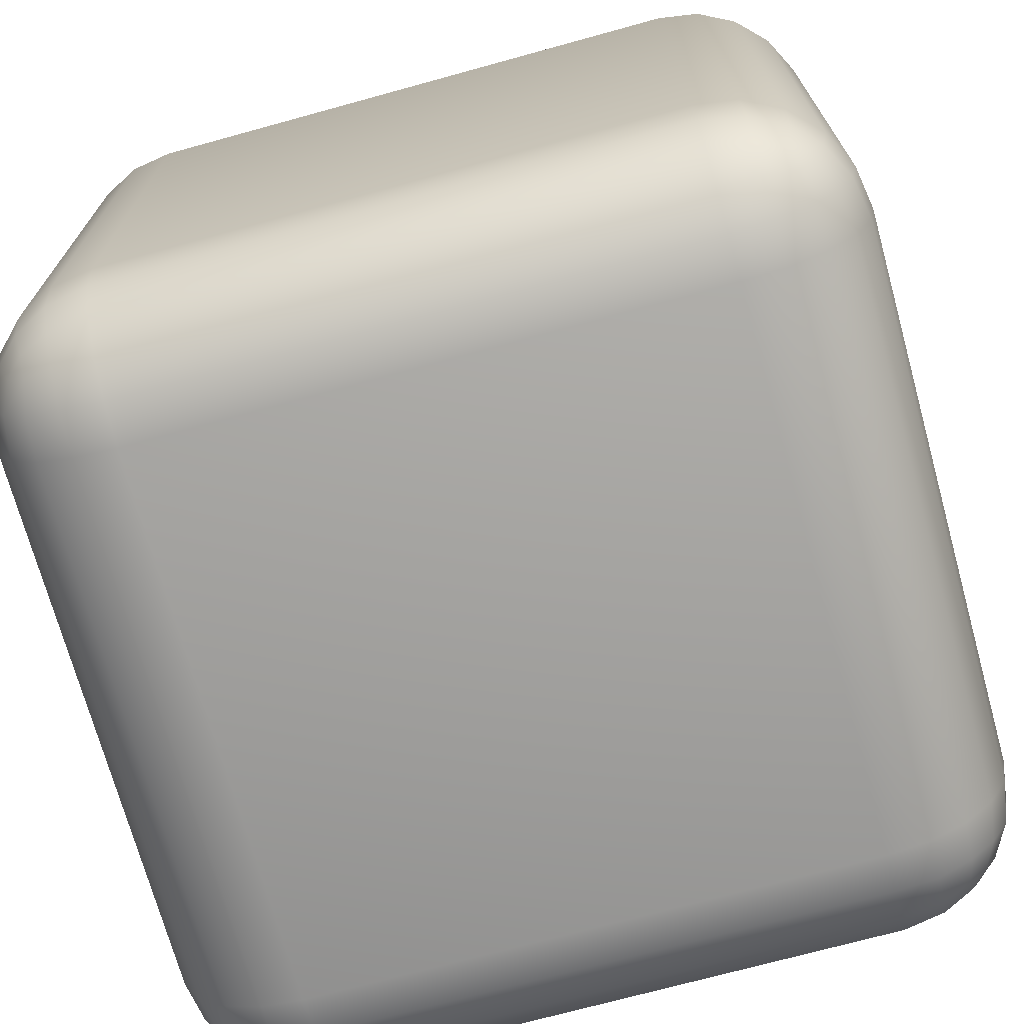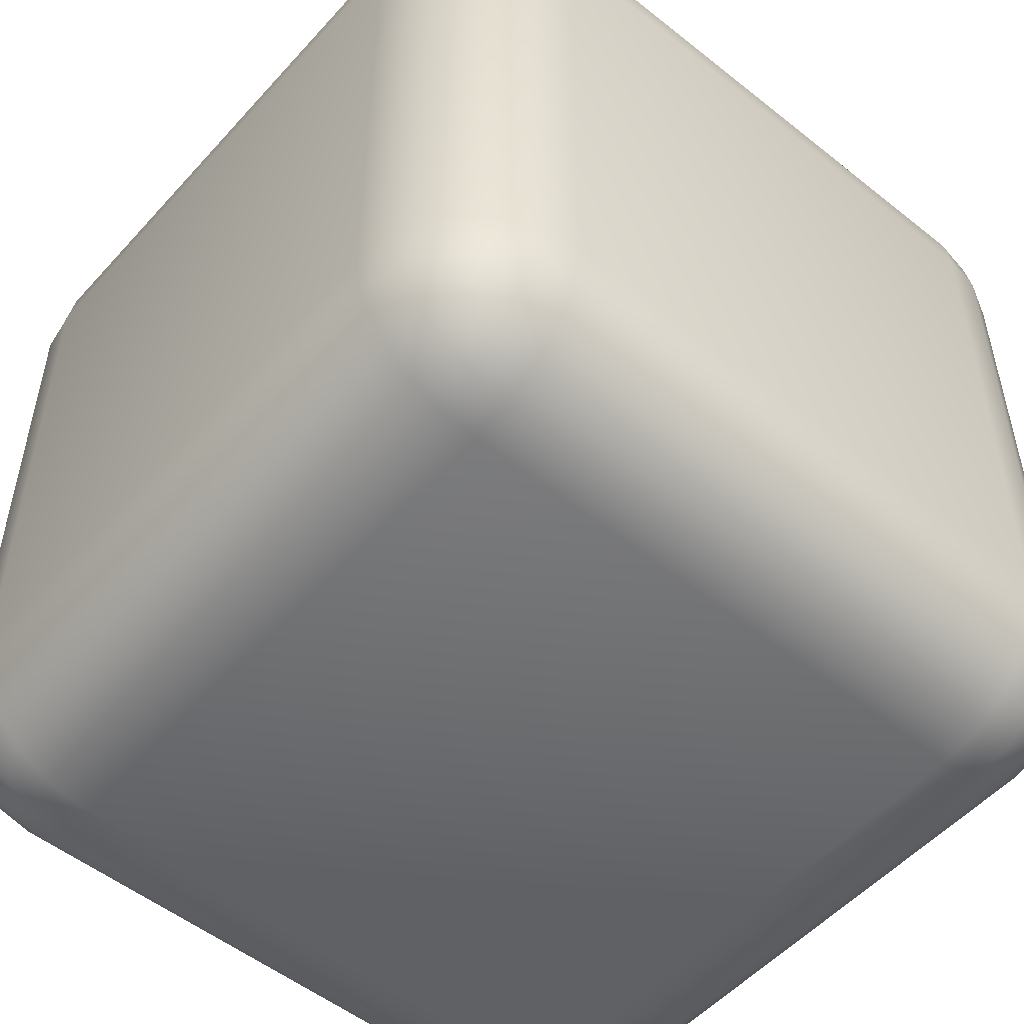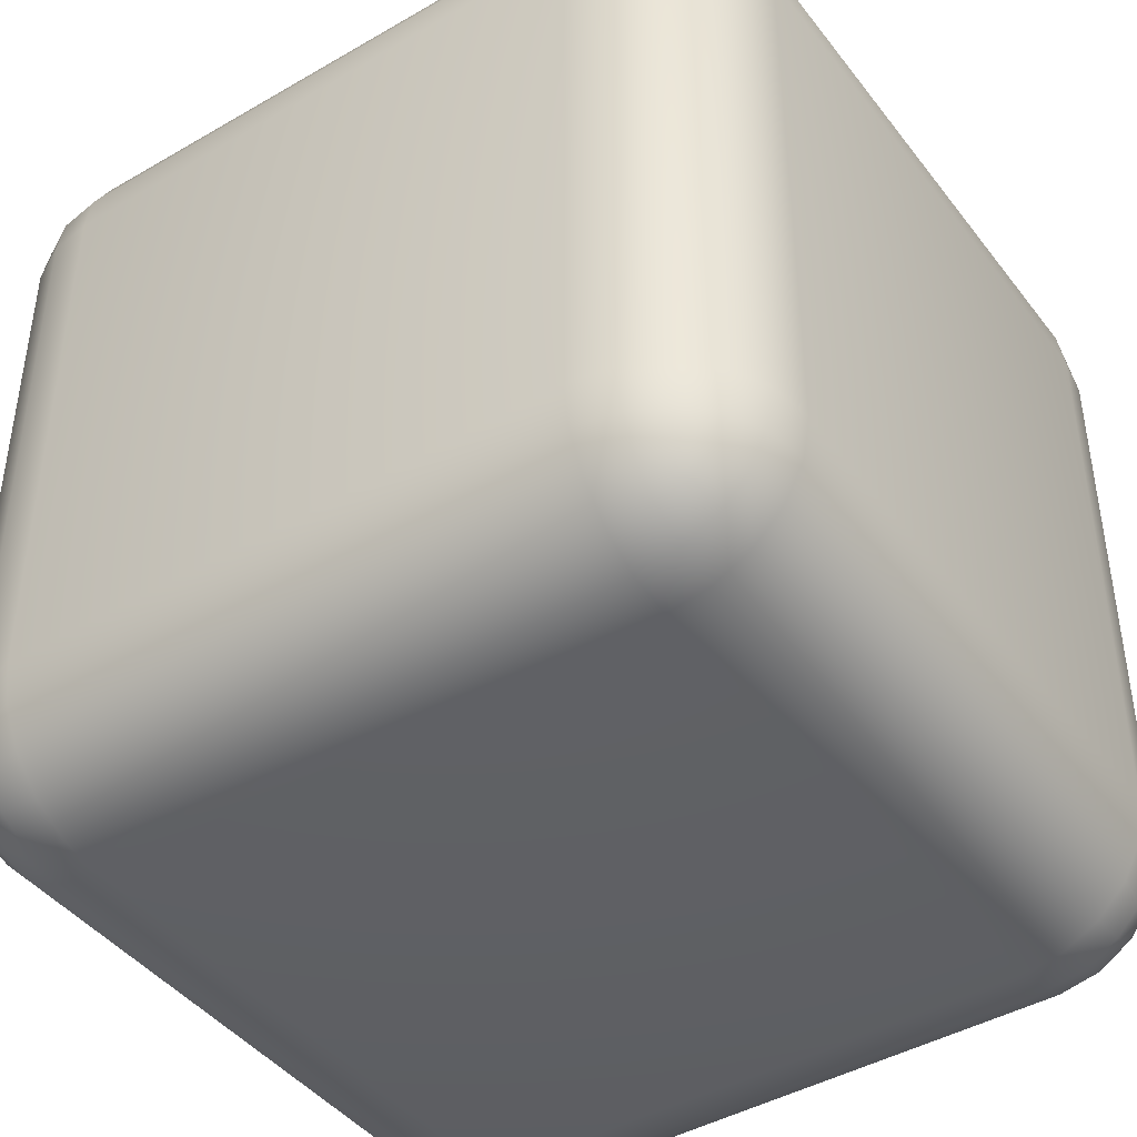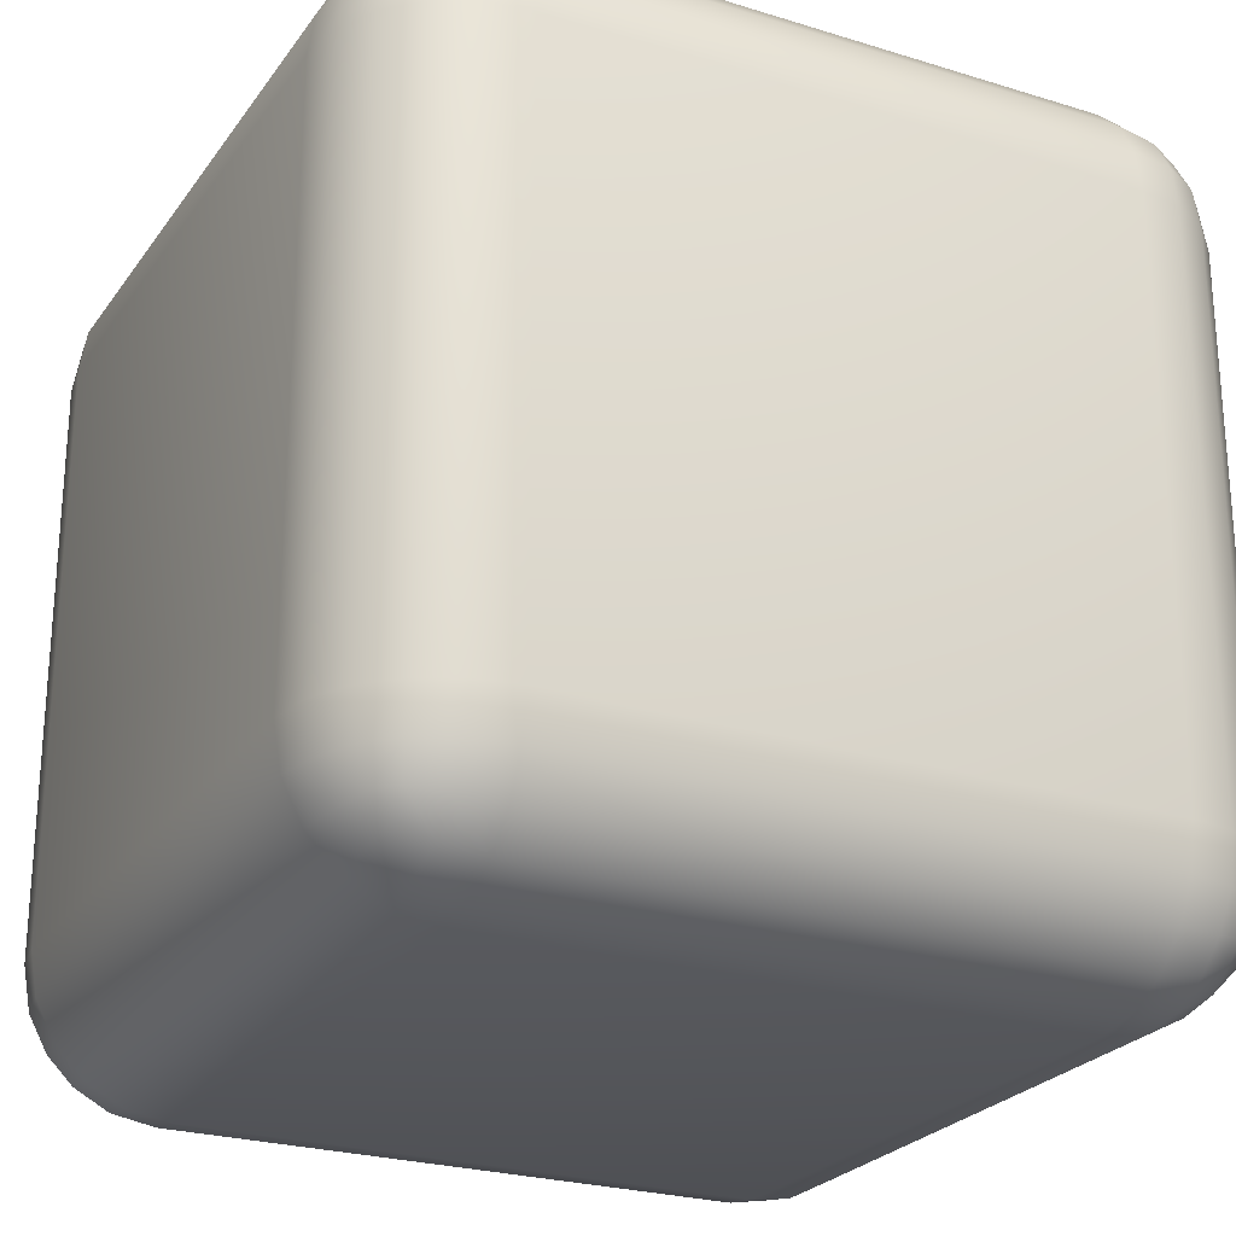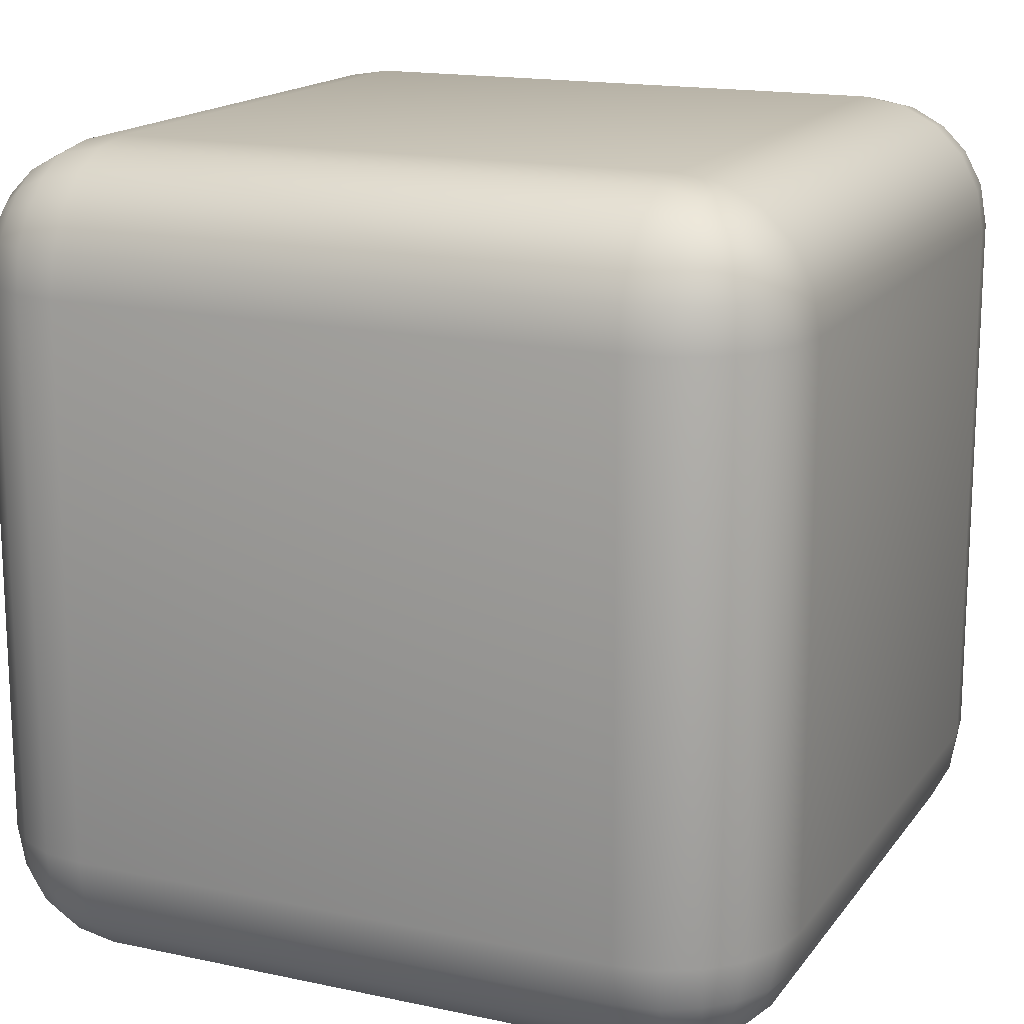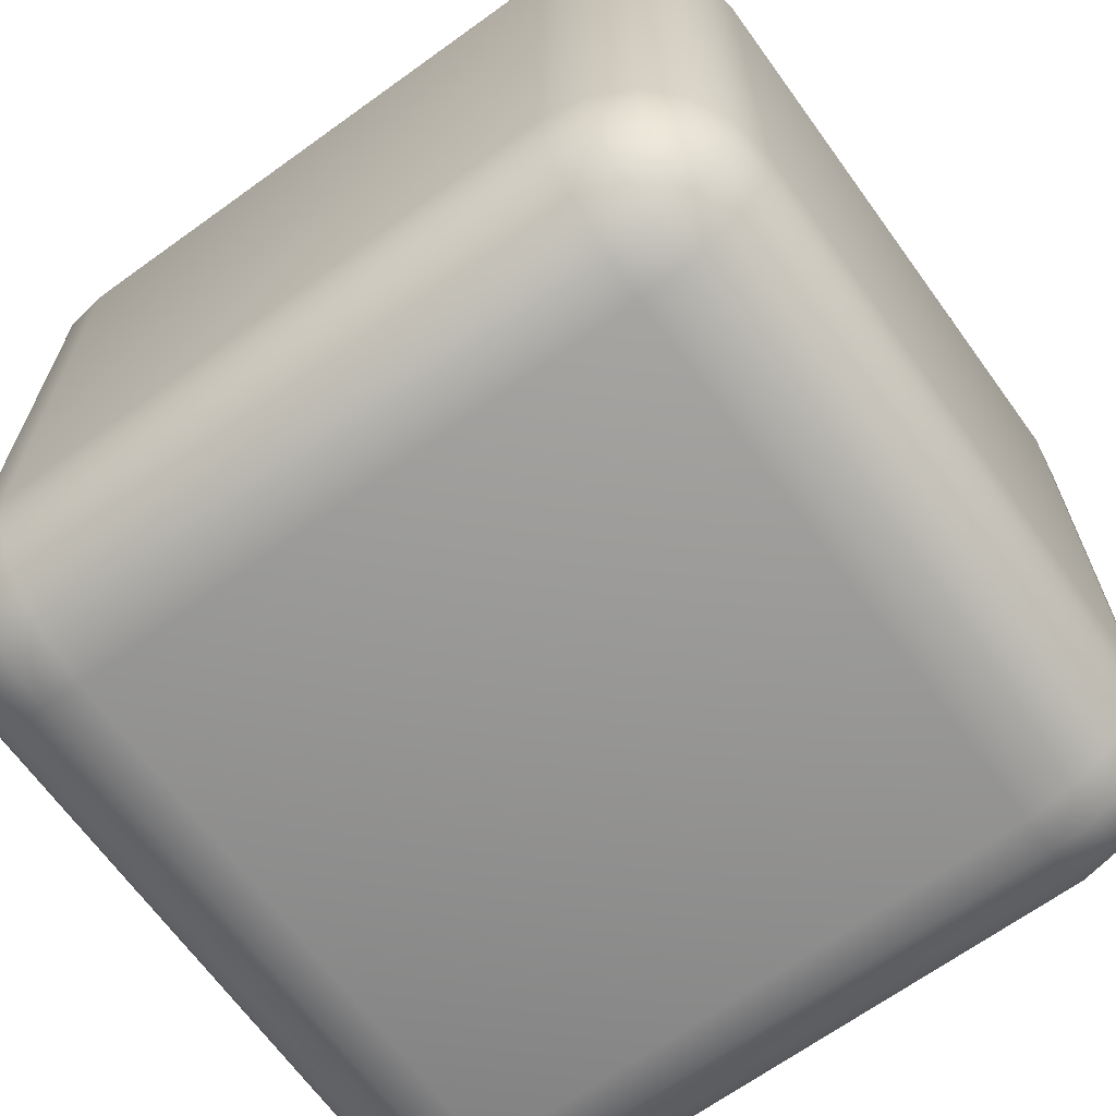
<metadata>
{"format":"obj","ext":"obj","renderer":"f3d","projection":"perspective","resolution":1024,"background":"white","views":[{"elev":-71.7,"azim":15.4,"up":"+Y"},{"elev":-52.5,"azim":139.4,"up":"+Y"},{"elev":-43.3,"azim":34.5,"up":"+Y"},{"elev":-24.8,"azim":153.1,"up":"+Z"},{"elev":16.2,"azim":23.9,"up":"+Z"},{"elev":-67.1,"azim":125.9,"up":"+Y"}]}
</metadata>
<code>
o Cube
v 1 -0.6763 -0.6763
v 0.6763 -1 -0.6763
v 0.6763 -0.6763 -1
v 0.9841 -0.7763 -0.6763
v 0.9382 -0.8665 -0.6763
v 0.9841 -0.6763 -0.7763
v 0.9654 -0.7796 -0.779
v 0.922 -0.8621 -0.7756
v 0.9382 -0.6763 -0.8665
v 0.9218 -0.7759 -0.8623
v 0.891 -0.8476 -0.8476
v 0.6763 -0.9841 -0.7763
v 0.6763 -0.9382 -0.8665
v 0.7763 -0.9841 -0.6763
v 0.779 -0.9654 -0.7796
v 0.7756 -0.922 -0.8621
v 0.8665 -0.9382 -0.6763
v 0.8623 -0.9218 -0.7759
v 0.8476 -0.891 -0.8476
v 0.7763 -0.6763 -0.9841
v 0.8665 -0.6763 -0.9382
v 0.6763 -0.7763 -0.9841
v 0.7796 -0.779 -0.9654
v 0.8621 -0.7756 -0.922
v 0.6763 -0.8665 -0.9382
v 0.7759 -0.8623 -0.9218
v 0.8476 -0.8476 -0.891
v 1 -0.6763 0.6763
v 0.6763 -0.6763 1
v 0.6763 -1 0.6763
v 0.9841 -0.6763 0.7763
v 0.9382 -0.6763 0.8665
v 0.9841 -0.7763 0.6763
v 0.9654 -0.779 0.7796
v 0.922 -0.7756 0.8621
v 0.9382 -0.8665 0.6763
v 0.9218 -0.8623 0.7759
v 0.891 -0.8476 0.8476
v 0.6763 -0.7763 0.9841
v 0.6763 -0.8665 0.9382
v 0.7763 -0.6763 0.9841
v 0.779 -0.7796 0.9654
v 0.7756 -0.8621 0.922
v 0.8665 -0.6763 0.9382
v 0.8623 -0.7759 0.9218
v 0.8476 -0.8476 0.891
v 0.7763 -0.9841 0.6763
v 0.8665 -0.9382 0.6763
v 0.6763 -0.9841 0.7763
v 0.7796 -0.9654 0.779
v 0.8621 -0.922 0.7756
v 0.6763 -0.9382 0.8665
v 0.7759 -0.9218 0.8623
v 0.8476 -0.891 0.8476
v -0.6763 -0.6763 1
v -1 -0.6763 0.6763
v -0.6763 -1 0.6763
v -0.7763 -0.6763 0.9841
v -0.8665 -0.6763 0.9382
v -0.6763 -0.7763 0.9841
v -0.7796 -0.779 0.9654
v -0.8621 -0.7756 0.922
v -0.6763 -0.8665 0.9382
v -0.7759 -0.8623 0.9218
v -0.8476 -0.8476 0.891
v -0.9841 -0.7763 0.6763
v -0.9382 -0.8665 0.6763
v -0.9841 -0.6763 0.7763
v -0.9654 -0.7796 0.779
v -0.922 -0.8621 0.7756
v -0.9382 -0.6763 0.8665
v -0.9218 -0.7759 0.8623
v -0.891 -0.8476 0.8476
v -0.6763 -0.9841 0.7763
v -0.6763 -0.9382 0.8665
v -0.7763 -0.9841 0.6763
v -0.779 -0.9654 0.7796
v -0.7756 -0.922 0.8621
v -0.8665 -0.9382 0.6763
v -0.8623 -0.9218 0.7759
v -0.8476 -0.891 0.8476
v -0.6763 -0.6763 -1
v -0.6763 -1 -0.6763
v -1 -0.6763 -0.6763
v -0.6763 -0.7763 -0.9842
v -0.6763 -0.8665 -0.9382
v -0.7763 -0.6763 -0.9842
v -0.779 -0.7796 -0.9654
v -0.7756 -0.8621 -0.922
v -0.8665 -0.6763 -0.9382
v -0.8623 -0.7759 -0.9218
v -0.8476 -0.8476 -0.891
v -0.7763 -0.9841 -0.6763
v -0.8665 -0.9382 -0.6763
v -0.6763 -0.9841 -0.7763
v -0.7796 -0.9654 -0.779
v -0.8621 -0.922 -0.7756
v -0.6763 -0.9382 -0.8665
v -0.7759 -0.9218 -0.8623
v -0.8476 -0.891 -0.8476
v -0.9841 -0.6763 -0.7763
v -0.9382 -0.6763 -0.8665
v -0.9841 -0.7763 -0.6763
v -0.9654 -0.779 -0.7796
v -0.922 -0.7756 -0.8621
v -0.9382 -0.8665 -0.6763
v -0.9218 -0.8623 -0.7759
v -0.891 -0.8476 -0.8476
v 0.6763 0.6763 -1
v 0.6763 1 -0.6763
v 1 0.6763 -0.6763
v 0.6763 0.7763 -0.9841
v 0.6763 0.8665 -0.9382
v 0.7763 0.6763 -0.9841
v 0.779 0.7796 -0.9654
v 0.7756 0.8621 -0.922
v 0.8665 0.6763 -0.9382
v 0.8623 0.7759 -0.9218
v 0.8476 0.8476 -0.891
v 0.7763 0.9841 -0.6763
v 0.8665 0.9382 -0.6763
v 0.6763 0.9841 -0.7763
v 0.7796 0.9654 -0.779
v 0.8621 0.922 -0.7756
v 0.6763 0.9382 -0.8665
v 0.7759 0.9218 -0.8623
v 0.8476 0.891 -0.8476
v 0.9842 0.6763 -0.7763
v 0.9382 0.6763 -0.8665
v 0.9842 0.7763 -0.6763
v 0.9654 0.779 -0.7796
v 0.922 0.7756 -0.8621
v 0.9382 0.8665 -0.6763
v 0.9218 0.8623 -0.7759
v 0.891 0.8476 -0.8476
v 0.6763 0.6763 1
v 1 0.6763 0.6763
v 0.6763 1 0.6763
v 0.7763 0.6763 0.9842
v 0.8665 0.6763 0.9382
v 0.6763 0.7763 0.9842
v 0.7796 0.779 0.9654
v 0.8621 0.7756 0.922
v 0.6763 0.8665 0.9382
v 0.7759 0.8623 0.9218
v 0.8476 0.8476 0.891
v 0.9841 0.7763 0.6763
v 0.9382 0.8665 0.6763
v 0.9841 0.6763 0.7763
v 0.9654 0.7796 0.779
v 0.922 0.8621 0.7756
v 0.9382 0.6763 0.8665
v 0.9218 0.7759 0.8623
v 0.891 0.8476 0.8476
v 0.6763 0.9841 0.7763
v 0.6763 0.9382 0.8665
v 0.7763 0.9841 0.6763
v 0.779 0.9654 0.7796
v 0.7756 0.922 0.8621
v 0.8665 0.9382 0.6763
v 0.8623 0.9218 0.7759
v 0.8476 0.891 0.8476
v -1 0.6763 0.6763
v -0.6763 0.6763 1
v -0.6763 1 0.6763
v -0.9842 0.6763 0.7763
v -0.9382 0.6763 0.8665
v -0.9842 0.7763 0.6763
v -0.9654 0.779 0.7796
v -0.922 0.7756 0.8621
v -0.9382 0.8665 0.6763
v -0.9218 0.8623 0.7759
v -0.891 0.8476 0.8476
v -0.6763 0.7763 0.9841
v -0.6763 0.8665 0.9382
v -0.7763 0.6763 0.9841
v -0.779 0.7796 0.9654
v -0.7756 0.8621 0.922
v -0.8665 0.6763 0.9382
v -0.8623 0.7759 0.9218
v -0.8476 0.8476 0.891
v -0.7763 0.9841 0.6763
v -0.8665 0.9382 0.6763
v -0.6763 0.9841 0.7763
v -0.7796 0.9654 0.779
v -0.8621 0.922 0.7756
v -0.6763 0.9382 0.8665
v -0.7759 0.9218 0.8623
v -0.8476 0.891 0.8476
v -1 0.6763 -0.6763
v -0.6763 1 -0.6763
v -0.6763 0.6763 -1
v -0.9841 0.7763 -0.6763
v -0.9382 0.8665 -0.6763
v -0.9841 0.6763 -0.7763
v -0.9654 0.7796 -0.779
v -0.922 0.8621 -0.7756
v -0.9382 0.6763 -0.8665
v -0.9218 0.7759 -0.8623
v -0.891 0.8476 -0.8476
v -0.6763 0.9841 -0.7763
v -0.6763 0.9382 -0.8665
v -0.7763 0.9841 -0.6763
v -0.779 0.9654 -0.7796
v -0.7756 0.922 -0.8621
v -0.8665 0.9382 -0.6763
v -0.8623 0.9218 -0.7759
v -0.8476 0.891 -0.8476
v -0.7763 0.6763 -0.9841
v -0.8665 0.6763 -0.9382
v -0.6763 0.7763 -0.9841
v -0.7796 0.779 -0.9654
v -0.8621 0.7756 -0.922
v -0.6763 0.8665 -0.9382
v -0.7759 0.8623 -0.9218
v -0.8476 0.8476 -0.891
f 109 3 82 192
f 2 30 57 83
f 56 163 190 84
f 110 191 165 138
f 29 136 164 55
f 1 4 7 6
f 4 5 8 7
f 5 17 18 8
f 6 7 10 9
f 7 8 11 10
f 8 18 19 11
f 2 12 15 14
f 12 13 16 15
f 13 25 26 16
f 14 15 18 17
f 15 16 19 18
f 16 26 27 19
f 3 20 23 22
f 20 21 24 23
f 21 9 10 24
f 22 23 26 25
f 23 24 27 26
f 24 10 11 27
f 11 19 27
f 28 31 34 33
f 31 32 35 34
f 32 44 45 35
f 33 34 37 36
f 34 35 38 37
f 35 45 46 38
f 29 39 42 41
f 39 40 43 42
f 40 52 53 43
f 41 42 45 44
f 42 43 46 45
f 43 53 54 46
f 30 47 50 49
f 47 48 51 50
f 48 36 37 51
f 49 50 53 52
f 50 51 54 53
f 51 37 38 54
f 38 46 54
f 55 58 61 60
f 58 59 62 61
f 59 71 72 62
f 60 61 64 63
f 61 62 65 64
f 62 72 73 65
f 56 66 69 68
f 66 67 70 69
f 67 79 80 70
f 68 69 72 71
f 69 70 73 72
f 70 80 81 73
f 57 74 77 76
f 74 75 78 77
f 75 63 64 78
f 76 77 80 79
f 77 78 81 80
f 78 64 65 81
f 65 73 81
f 82 85 88 87
f 85 86 89 88
f 86 98 99 89
f 87 88 91 90
f 88 89 92 91
f 89 99 100 92
f 83 93 96 95
f 93 94 97 96
f 94 106 107 97
f 95 96 99 98
f 96 97 100 99
f 97 107 108 100
f 84 101 104 103
f 101 102 105 104
f 102 90 91 105
f 103 104 107 106
f 104 105 108 107
f 105 91 92 108
f 92 100 108
f 109 112 115 114
f 112 113 116 115
f 113 125 126 116
f 114 115 118 117
f 115 116 119 118
f 116 126 127 119
f 110 120 123 122
f 120 121 124 123
f 121 133 134 124
f 122 123 126 125
f 123 124 127 126
f 124 134 135 127
f 111 128 131 130
f 128 129 132 131
f 129 117 118 132
f 130 131 134 133
f 131 132 135 134
f 132 118 119 135
f 119 127 135
f 136 139 142 141
f 139 140 143 142
f 140 152 153 143
f 141 142 145 144
f 142 143 146 145
f 143 153 154 146
f 137 147 150 149
f 147 148 151 150
f 148 160 161 151
f 149 150 153 152
f 150 151 154 153
f 151 161 162 154
f 138 155 158 157
f 155 156 159 158
f 156 144 145 159
f 157 158 161 160
f 158 159 162 161
f 159 145 146 162
f 146 154 162
f 163 166 169 168
f 166 167 170 169
f 167 179 180 170
f 168 169 172 171
f 169 170 173 172
f 170 180 181 173
f 164 174 177 176
f 174 175 178 177
f 175 187 188 178
f 176 177 180 179
f 177 178 181 180
f 178 188 189 181
f 165 182 185 184
f 182 183 186 185
f 183 171 172 186
f 184 185 188 187
f 185 186 189 188
f 186 172 173 189
f 173 181 189
f 190 193 196 195
f 193 194 197 196
f 194 206 207 197
f 195 196 199 198
f 196 197 200 199
f 197 207 208 200
f 191 201 204 203
f 201 202 205 204
f 202 214 215 205
f 203 204 207 206
f 204 205 208 207
f 205 215 216 208
f 192 209 212 211
f 209 210 213 212
f 210 198 199 213
f 211 212 215 214
f 212 213 216 215
f 213 199 200 216
f 200 208 216
f 1 28 33 4
f 4 33 36 5
f 5 36 48 17
f 17 48 47 14
f 14 47 30 2
f 2 83 95 12
f 12 95 98 13
f 13 98 86 25
f 25 86 85 22
f 22 85 82 3
f 3 109 114 20
f 20 114 117 21
f 21 117 129 9
f 9 129 128 6
f 6 128 111 1
f 29 55 60 39
f 39 60 63 40
f 40 63 75 52
f 52 75 74 49
f 49 74 57 30
f 28 137 149 31
f 31 149 152 32
f 32 152 140 44
f 44 140 139 41
f 41 139 136 29
f 56 84 103 66
f 66 103 106 67
f 67 106 94 79
f 79 94 93 76
f 76 93 83 57
f 55 164 176 58
f 58 176 179 59
f 59 179 167 71
f 71 167 166 68
f 68 166 163 56
f 84 190 195 101
f 101 195 198 102
f 102 198 210 90
f 90 210 209 87
f 87 209 192 82
f 110 138 157 120
f 120 157 160 121
f 121 160 148 133
f 133 148 147 130
f 130 147 137 111
f 109 192 211 112
f 112 211 214 113
f 113 214 202 125
f 125 202 201 122
f 122 201 191 110
f 138 165 184 155
f 155 184 187 156
f 156 187 175 144
f 144 175 174 141
f 141 174 164 136
f 165 191 203 182
f 182 203 206 183
f 183 206 194 171
f 171 194 193 168
f 168 193 190 163
f 1 111 137 28

</code>
